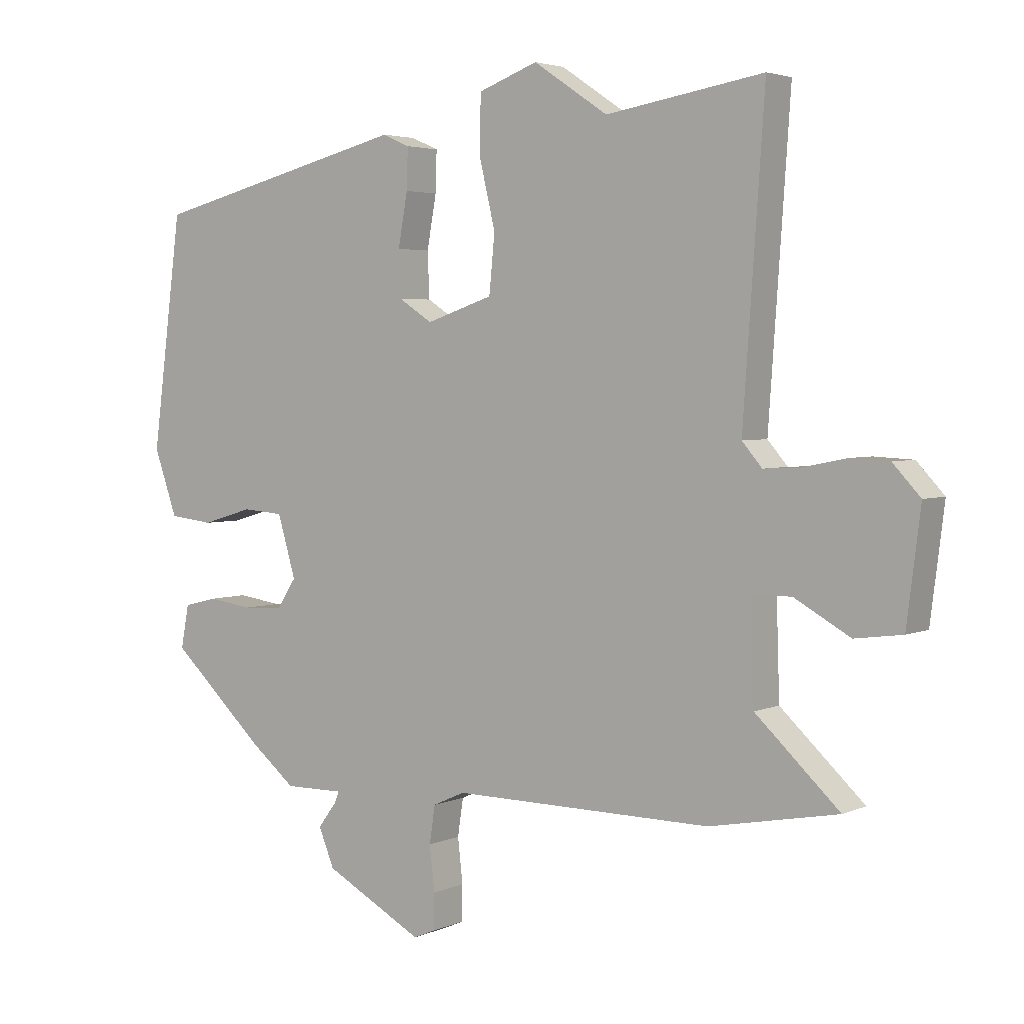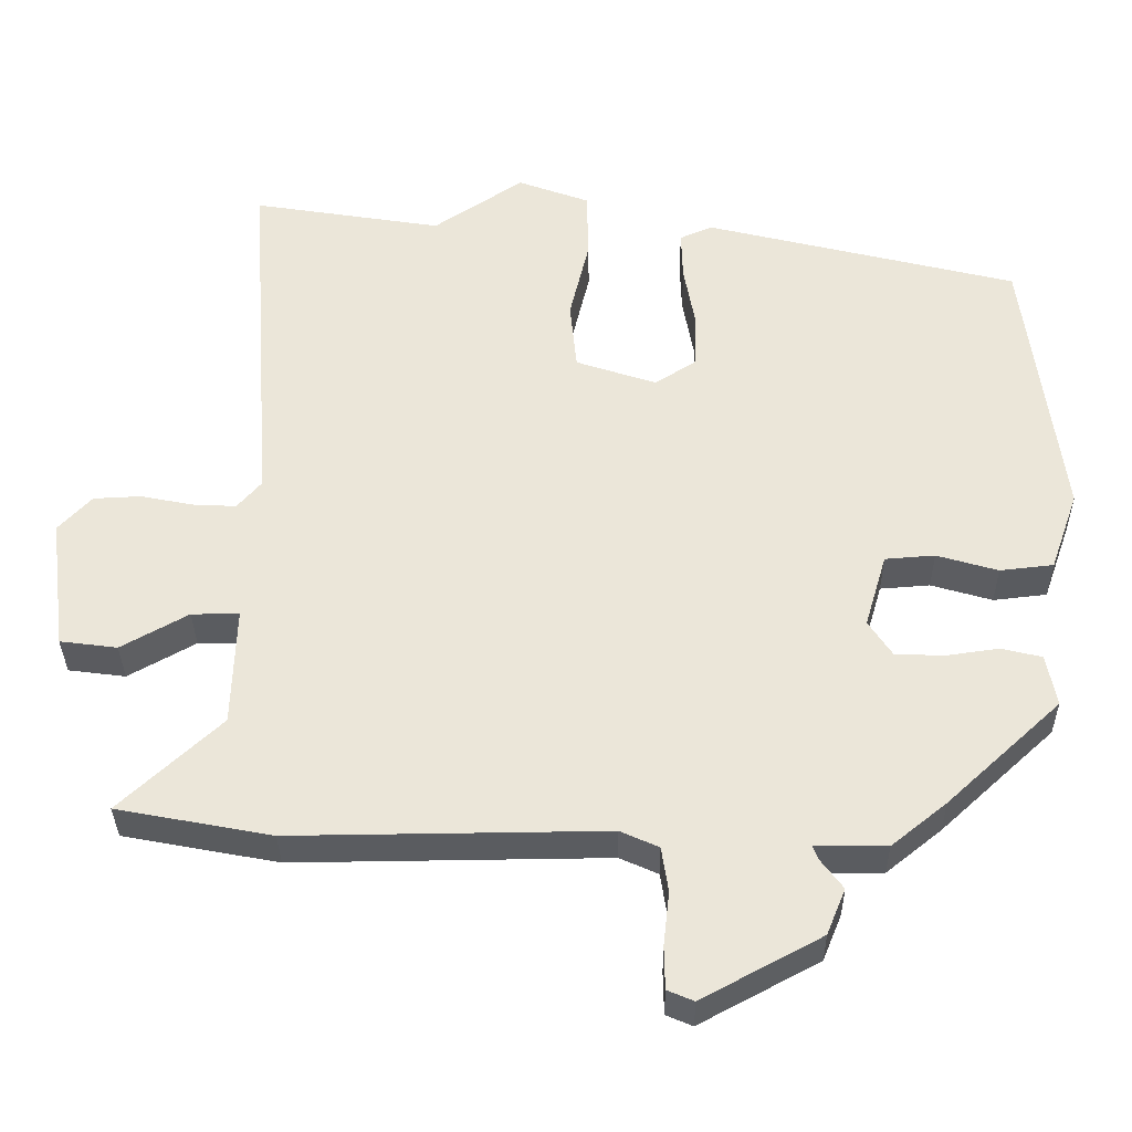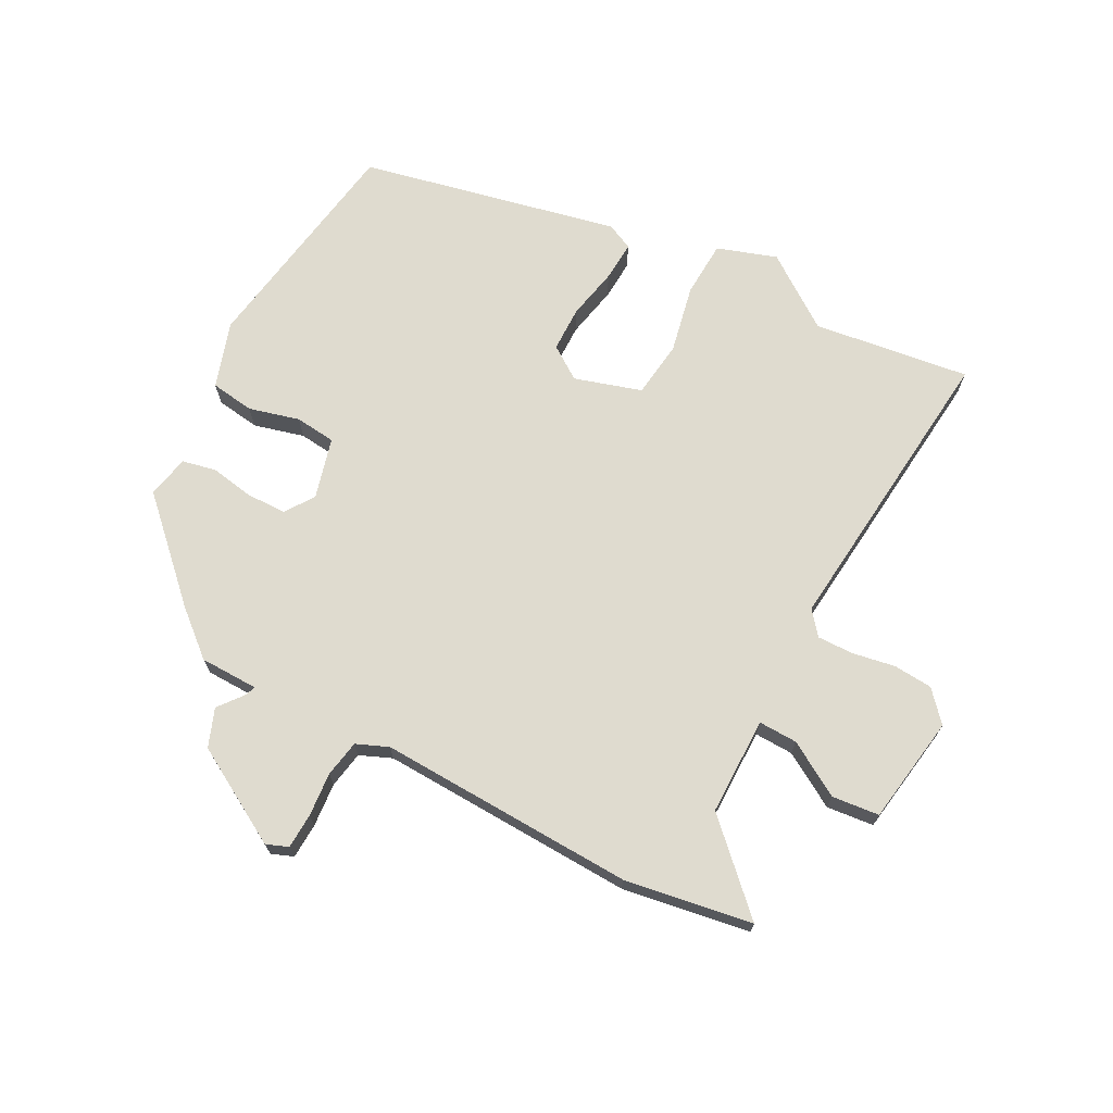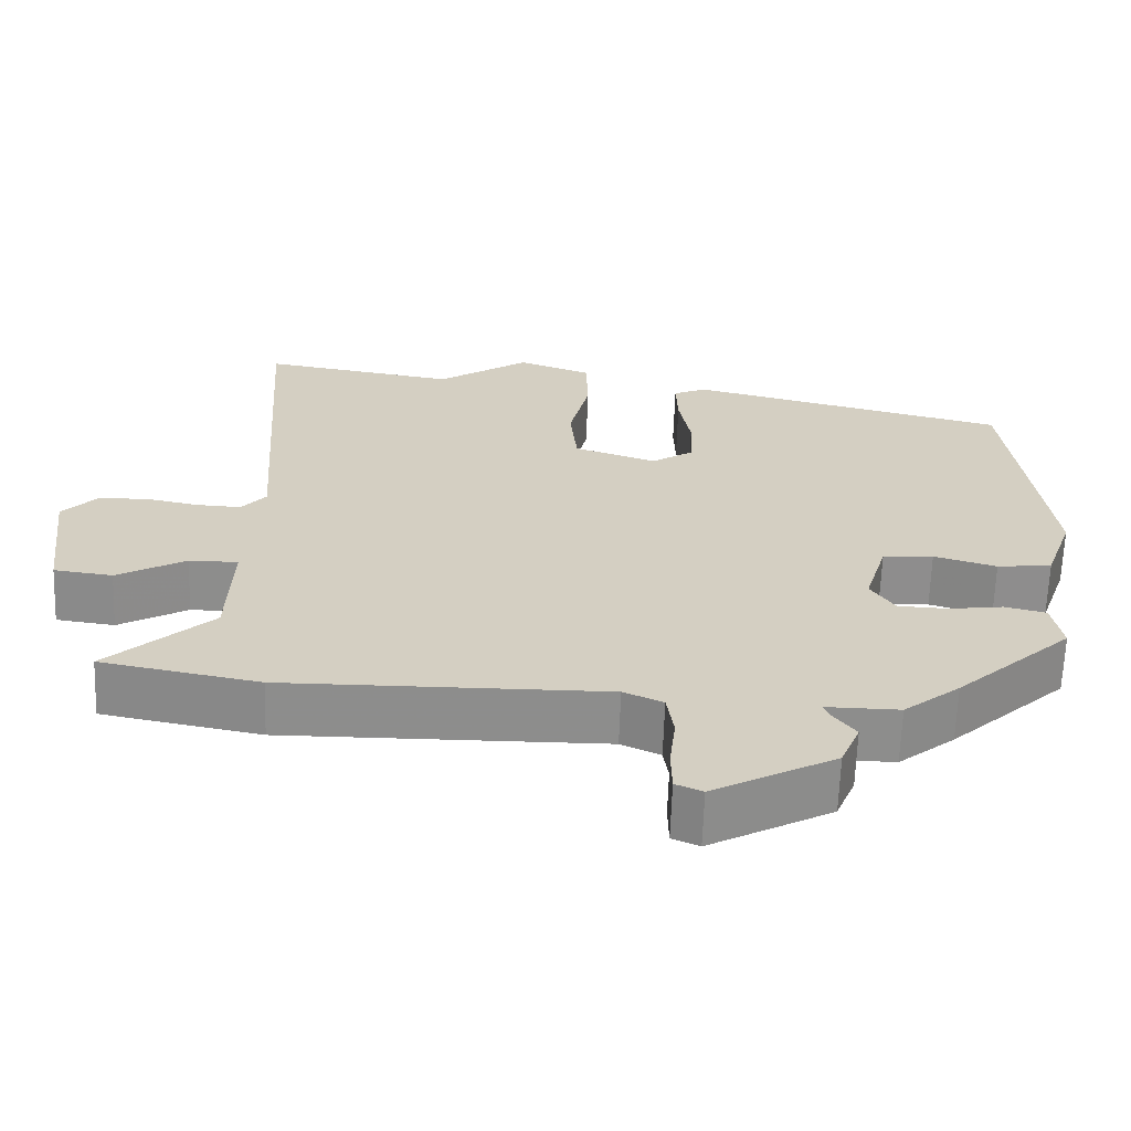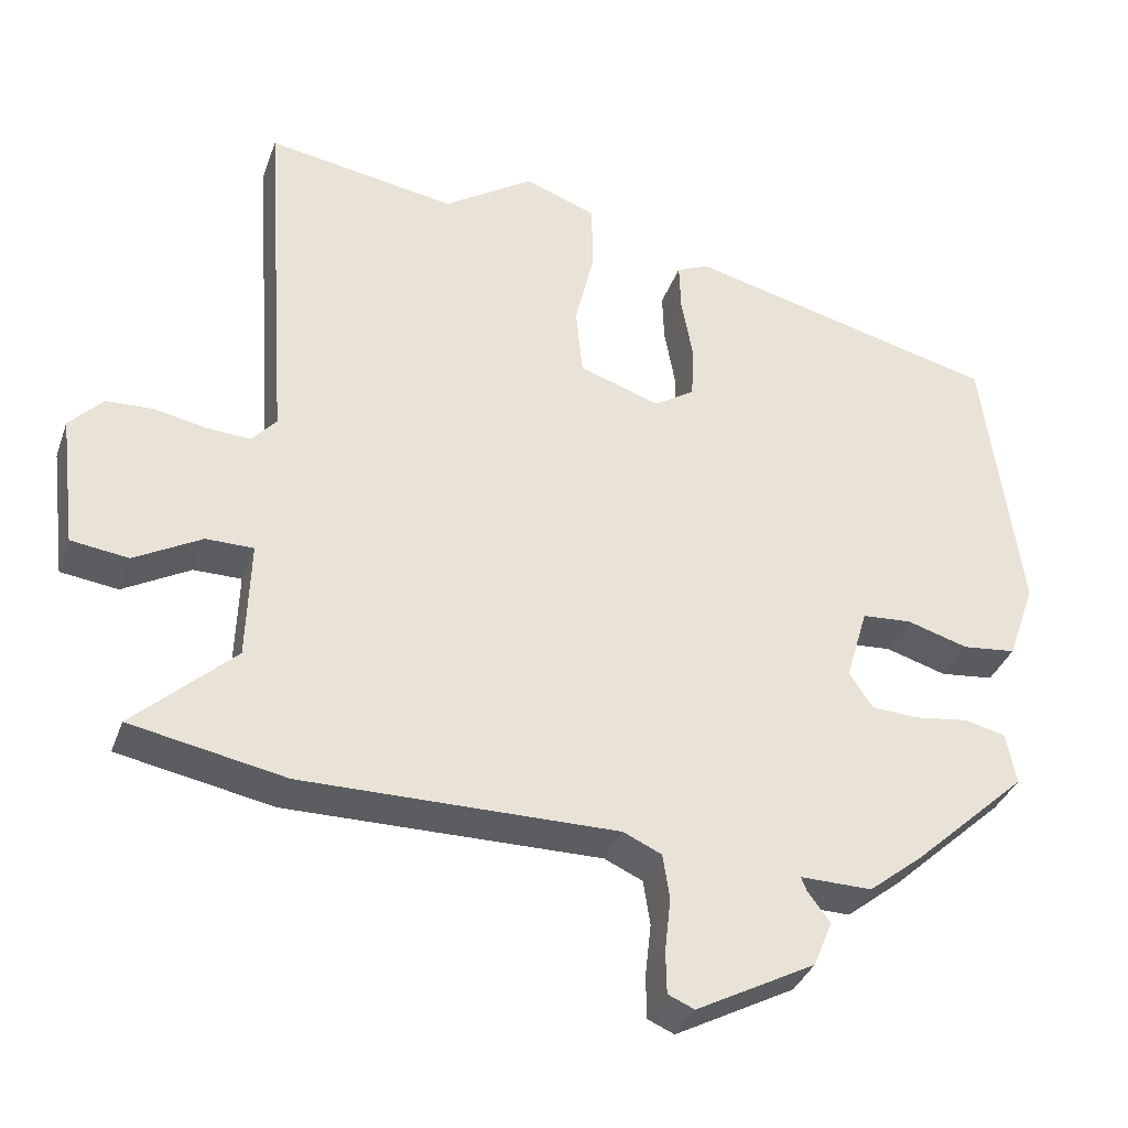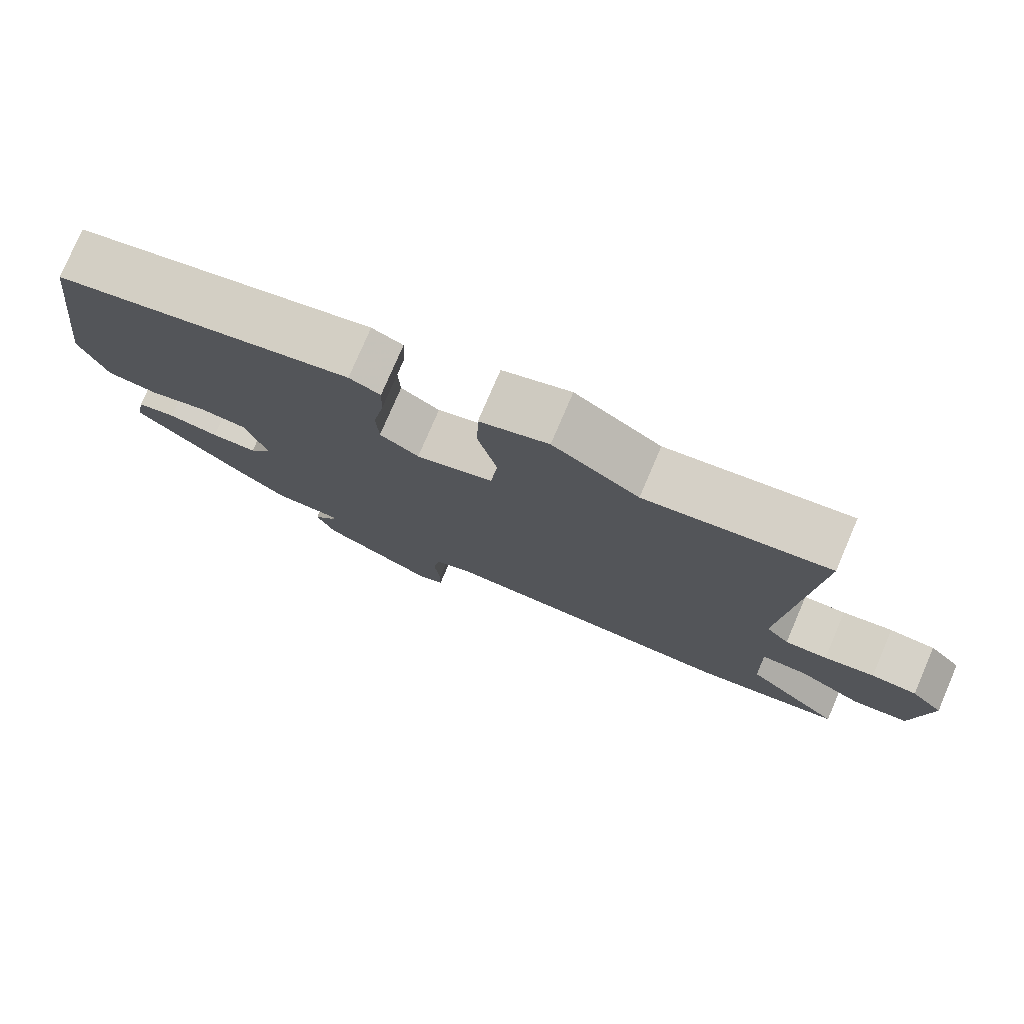
<metadata>
{"format":"obj","ext":"obj","renderer":"f3d","projection":"perspective","resolution":1024,"background":"white","views":[{"elev":3.5,"azim":-144.7,"up":"+Z"},{"elev":-33.9,"azim":0.7,"up":"+Z"},{"elev":70.3,"azim":-150.5,"up":"+Y"},{"elev":-64.5,"azim":-2.0,"up":"+Z"},{"elev":-35.6,"azim":-18.4,"up":"+Z"},{"elev":77.6,"azim":-156.8,"up":"+Z"}]}
</metadata>
<code>
v 0.342 0.07 -0.465
v 0.269 0.07 -0.524
v 0.174 0.07 -0.523
v 0.181 0.07 -0.541
v 0.211 0.07 -0.581
v 0.186 0.07 -0.642
v 0.028 0.07 -0.727
v -0.007 0.07 -0.712
v -0.008 0.07 -0.655
v 0 0.07 -0.584
v -0.009 0.07 -0.524
v -0.06 0.07 -0.501
v -0.476 0.07 -0.505
v -0.681 0.07 -0.466
v -0.547 0.07 -0.341
v -0.542 0.07 -0.183
v -0.605 0.07 -0.183
v -0.694 0.07 -0.233
v -0.77 0.07 -0.223
v -0.792 0.07 -0.047
v -0.748 0.07 0
v -0.685 0.07 0.003
v -0.616 0.07 -0.011
v -0.558 0.07 -0.014
v -0.526 0.07 0.023
v -0.56 0.07 0.51
v -0.308 0.07 0.469
v -0.189 0.07 0.549
v -0.094 0.07 0.514
v -0.092 0.07 0.423
v -0.118 0.07 0.314
v -0.109 0.07 0.222
v -0.002 0.07 0.186
v 0.052 0.07 0.221
v 0.055 0.07 0.294
v 0.04 0.07 0.378
v 0.038 0.07 0.443
v 0.081 0.07 0.462
v 0.496 0.07 0.359
v 0.544 0.07 -0.011
v 0.507 0.07 -0.116
v 0.436 0.07 -0.124
v 0.355 0.07 -0.1
v 0.289 0.07 -0.105
v 0.26 0.07 -0.203
v 0.291 0.07 -0.25
v 0.355 0.07 -0.253
v 0.426 0.07 -0.243
v 0.48 0.07 -0.256
v 0.493 0.07 -0.325
v 0.342 0 -0.465
v 0.269 0 -0.524
v 0.174 0 -0.523
v 0.181 0 -0.541
v 0.211 0 -0.581
v 0.186 0 -0.642
v 0.028 0 -0.727
v -0.007 0 -0.712
v -0.008 0 -0.655
v 0 0 -0.584
v -0.009 0 -0.524
v -0.06 0 -0.501
v -0.476 0 -0.505
v -0.681 0 -0.466
v -0.547 0 -0.341
v -0.542 0 -0.183
v -0.605 0 -0.183
v -0.694 0 -0.233
v -0.77 0 -0.223
v -0.792 0 -0.047
v -0.748 0 0
v -0.685 0 0.003
v -0.616 0 -0.011
v -0.558 0 -0.014
v -0.526 0 0.023
v -0.56 0 0.51
v -0.308 0 0.469
v -0.189 0 0.549
v -0.094 0 0.514
v -0.092 0 0.423
v -0.118 0 0.314
v -0.109 0 0.222
v -0.002 0 0.186
v 0.052 0 0.221
v 0.055 0 0.294
v 0.04 0 0.378
v 0.038 0 0.443
v 0.081 0 0.462
v 0.496 0 0.359
v 0.544 0 -0.011
v 0.507 0 -0.116
v 0.436 0 -0.124
v 0.355 0 -0.1
v 0.289 0 -0.105
v 0.26 0 -0.203
v 0.291 0 -0.25
v 0.355 0 -0.253
v 0.426 0 -0.243
v 0.48 0 -0.256
v 0.493 0 -0.325
f 47 48 49 50
f 46 47 50 1
f 45 46 1 2
f 40 41 42 43
f 40 43 44
f 39 40 44
f 38 39 44
f 35 36 37 38
f 34 35 38 44
f 33 34 44 45
f 28 29 30 31
f 27 28 31 32
f 25 26 27 32
f 24 25 32 33
f 20 21 22 23
f 20 23 24
f 17 18 19 20
f 16 17 20 24
f 12 13 14 15
f 12 15 16
f 11 12 16 24
f 7 8 9 10
f 7 10 11
f 4 5 6 7
f 3 4 7 11
f 33 45 2 3
f 3 11 24 33
f 100 99 98 97
f 51 100 97 96
f 52 51 96 95
f 93 92 91 90
f 94 93 90
f 94 90 89
f 94 89 88
f 88 87 86 85
f 94 88 85 84
f 95 94 84 83
f 81 80 79 78
f 82 81 78 77
f 82 77 76 75
f 83 82 75 74
f 73 72 71 70
f 74 73 70
f 70 69 68 67
f 74 70 67 66
f 65 64 63 62
f 66 65 62
f 74 66 62 61
f 60 59 58 57
f 61 60 57
f 57 56 55 54
f 61 57 54 53
f 53 52 95 83
f 83 74 61 53
f 1 51 52 2
f 2 52 53 3
f 3 53 54 4
f 4 54 55 5
f 5 55 56 6
f 6 56 57 7
f 7 57 58 8
f 8 58 59 9
f 9 59 60 10
f 10 60 61 11
f 11 61 62 12
f 12 62 63 13
f 13 63 64 14
f 14 64 65 15
f 15 65 66 16
f 16 66 67 17
f 17 67 68 18
f 18 68 69 19
f 19 69 70 20
f 20 70 71 21
f 21 71 72 22
f 22 72 73 23
f 23 73 74 24
f 24 74 75 25
f 25 75 76 26
f 26 76 77 27
f 27 77 78 28
f 28 78 79 29
f 29 79 80 30
f 30 80 81 31
f 31 81 82 32
f 32 82 83 33
f 33 83 84 34
f 34 84 85 35
f 35 85 86 36
f 36 86 87 37
f 37 87 88 38
f 38 88 89 39
f 39 89 90 40
f 40 90 91 41
f 41 91 92 42
f 42 92 93 43
f 43 93 94 44
f 44 94 95 45
f 45 95 96 46
f 46 96 97 47
f 47 97 98 48
f 48 98 99 49
f 49 99 100 50
f 50 100 51 1

</code>
